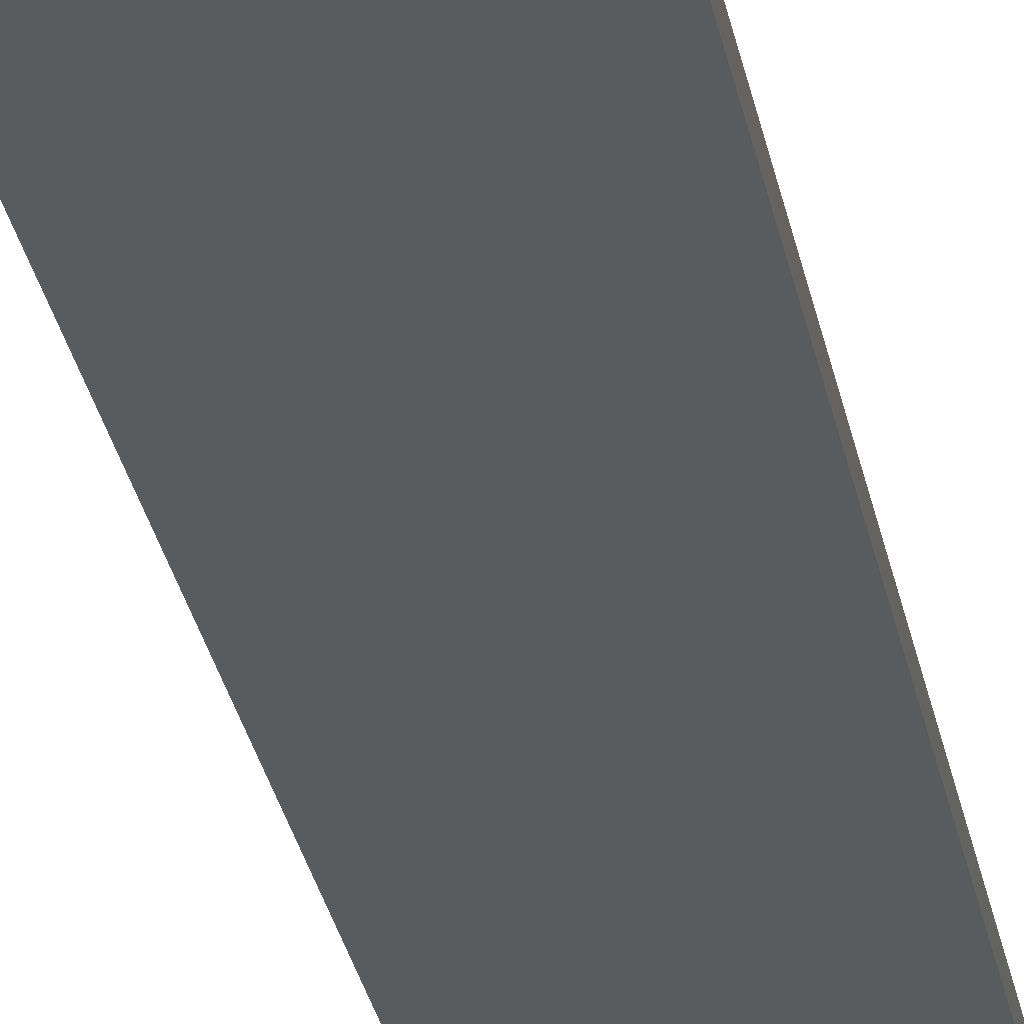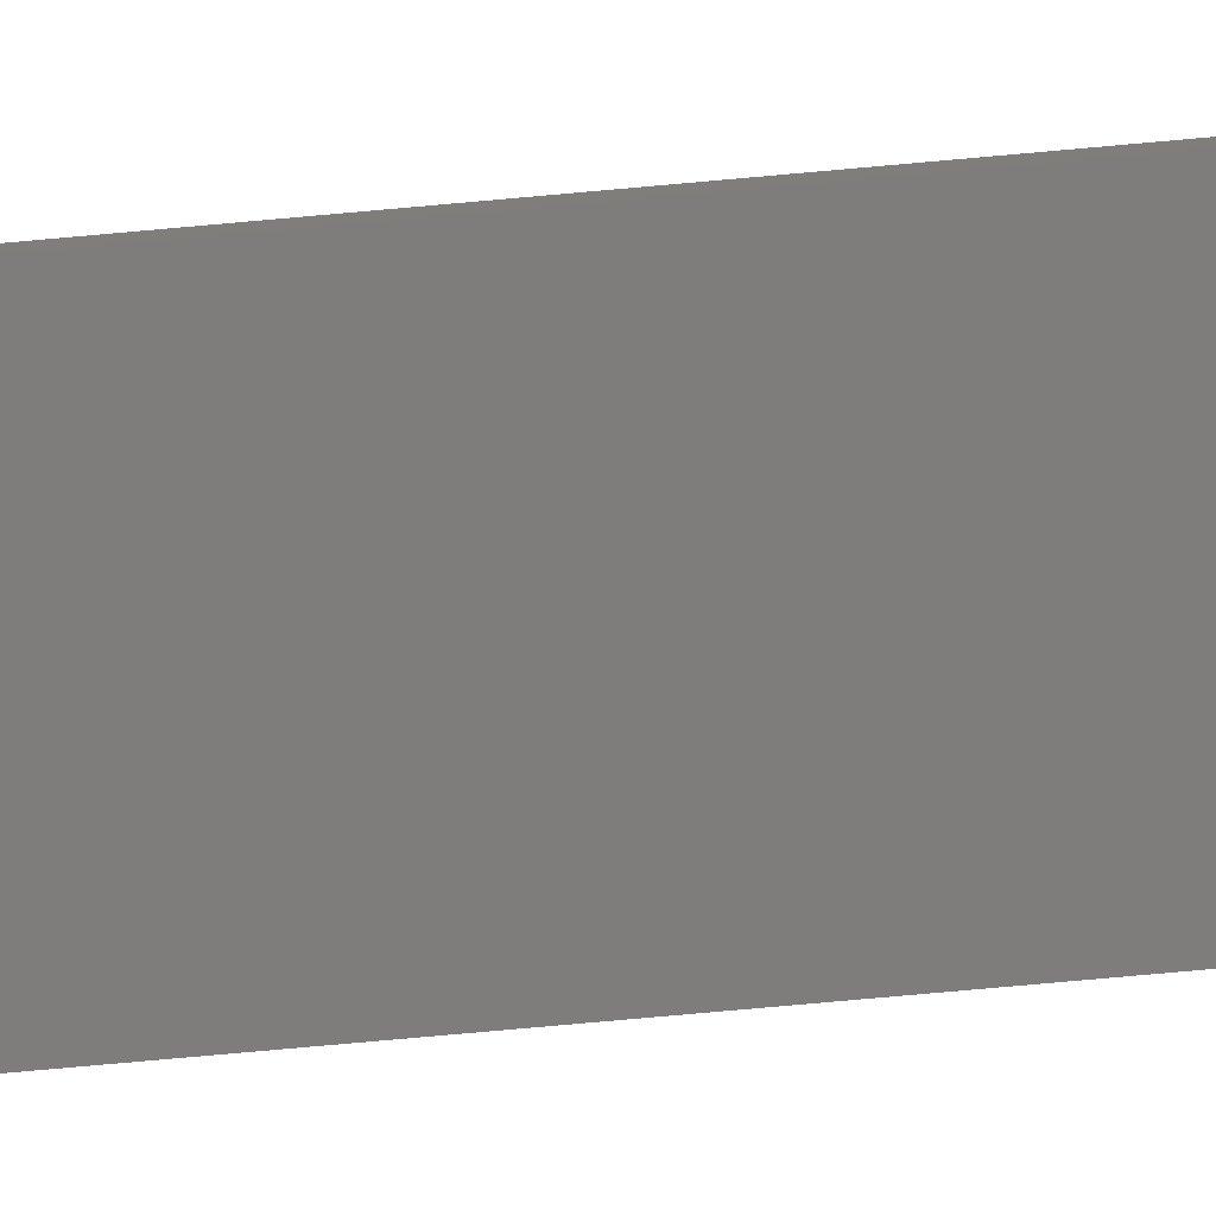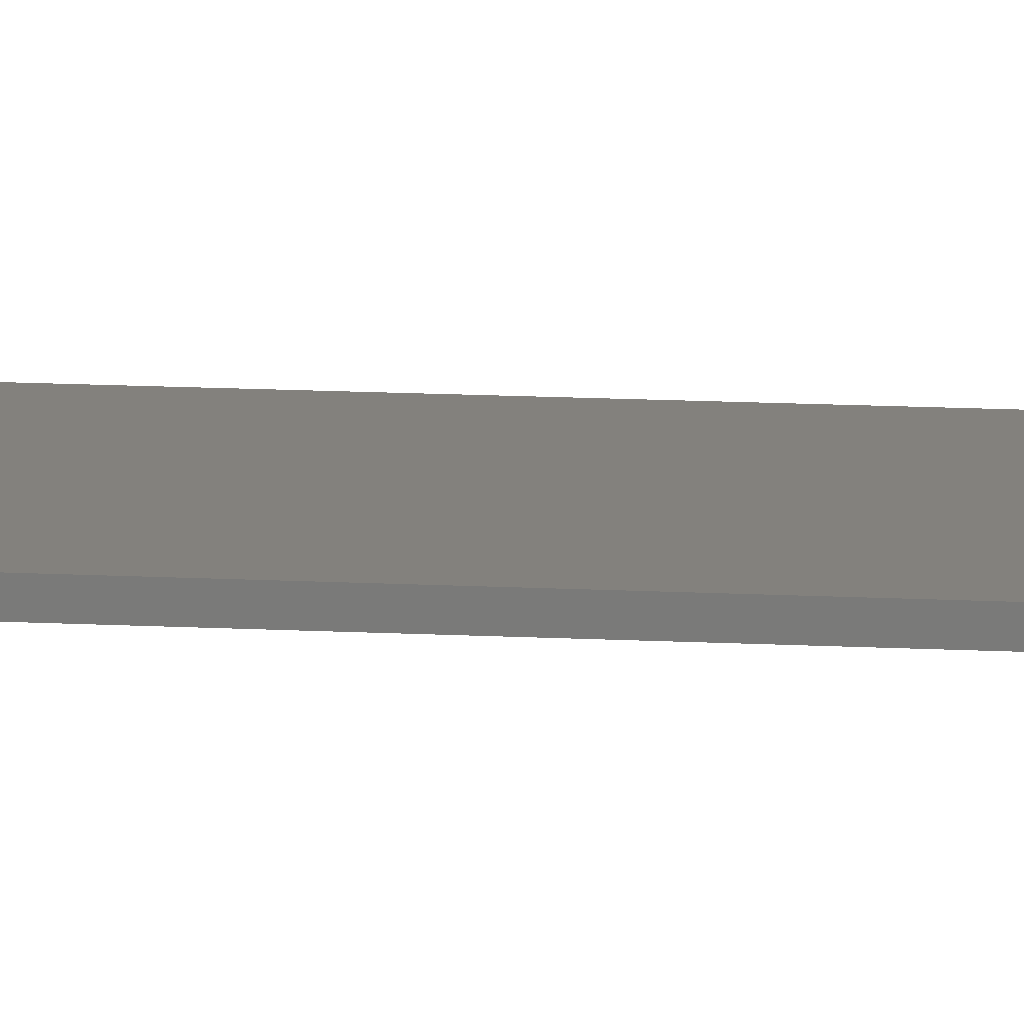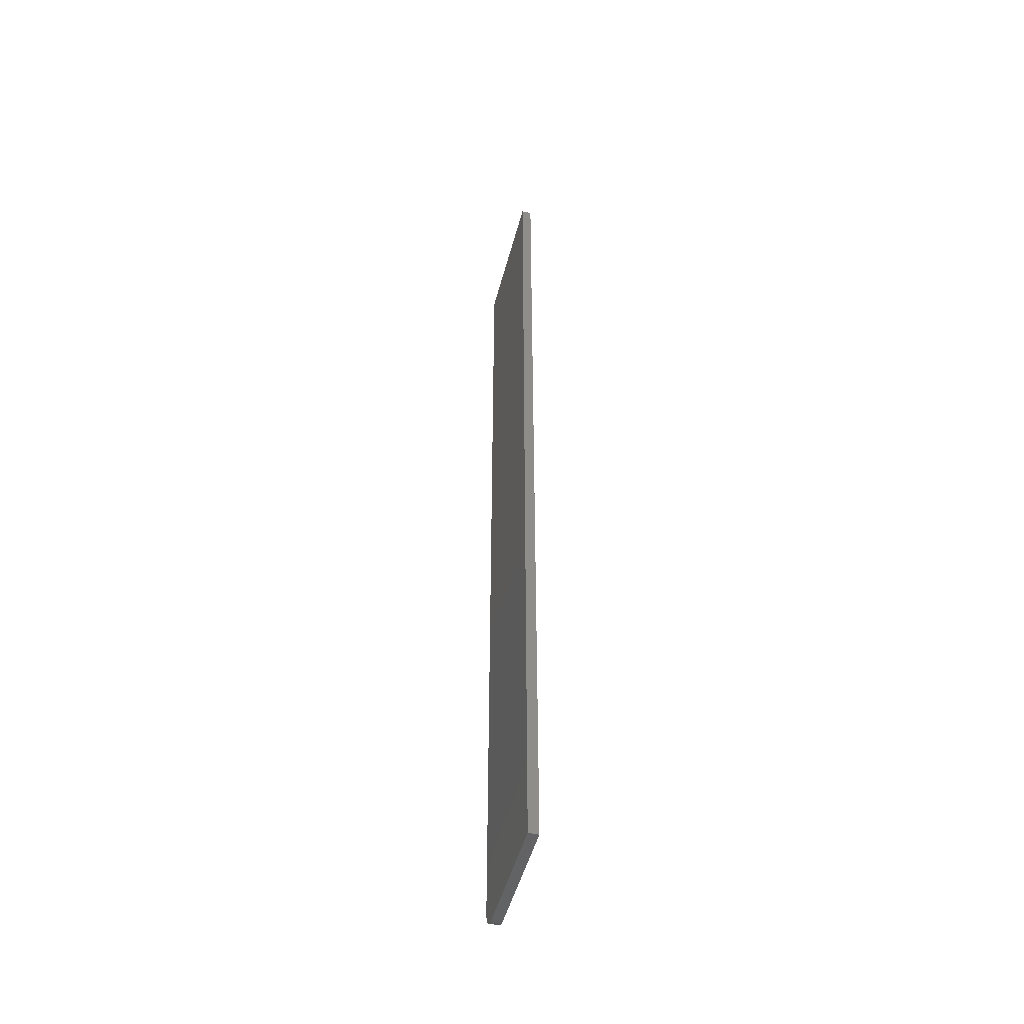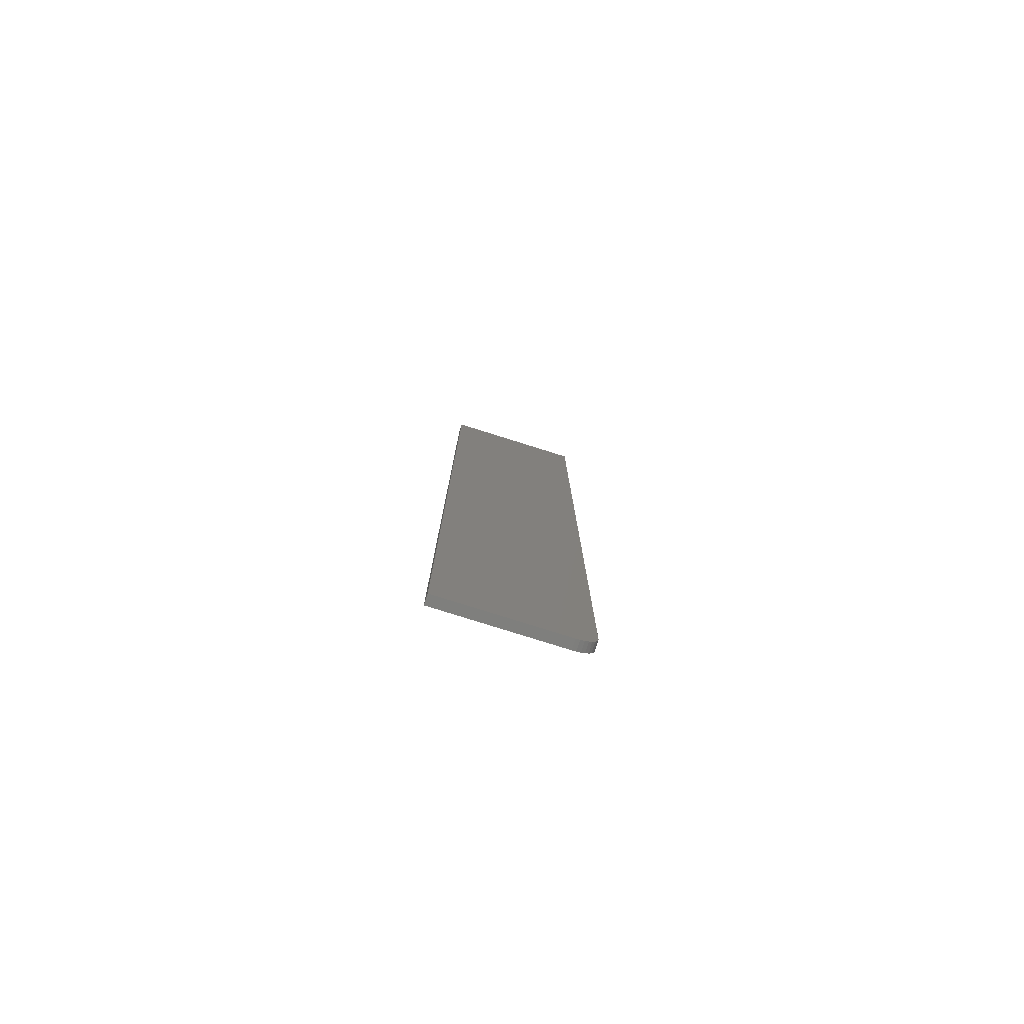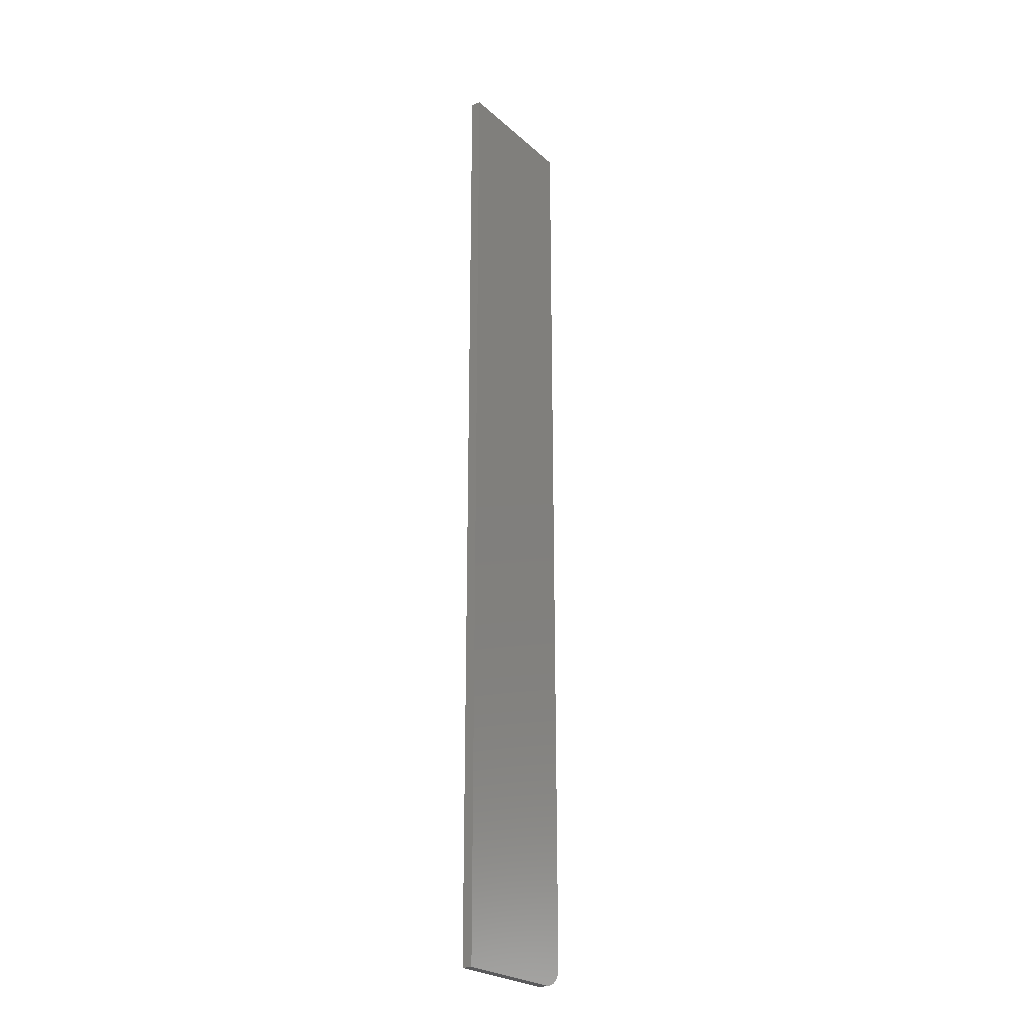
<metadata>
{"format":"stl","ext":"stl","renderer":"f3d","projection":"perspective","resolution":1024,"background":"white","views":[{"elev":-25.1,"azim":9.1,"up":"+Y"},{"elev":-77.0,"azim":-84.9,"up":"+Y"},{"elev":15.8,"azim":-84.1,"up":"+Y"},{"elev":-48.9,"azim":75.5,"up":"+Z"},{"elev":-79.3,"azim":162.6,"up":"+Z"},{"elev":-24.4,"azim":125.3,"up":"+Z"}]}
</metadata>
<code>
# stl→obj: 24 verts, 44 faces
v -0.006661 -0.007812 0.75
v -0.1172 -0.007812 0.75
v -0.1172 -0.007812 0.01562
v -0.1169 -0.007812 0.01258
v -0.116 -0.007812 0.009646
v -0.1046 -0.007812 0.0003002
v -0.1016 -0.007812 -9.568e-19
v -0.1146 -0.007812 0.006944
v -0.1126 -0.007812 0.004576
v -0.1102 -0.007812 0.002633
v -0.1075 -0.007812 0.001189
v -0.006661 -0.007812 -6.768e-18
v -0.1172 5.311e-35 0.01562
v -0.1172 2.549e-33 0.75
v -0.006661 6.135e-18 0.75
v -0.116 6.602e-20 0.009646
v -0.1169 1.667e-20 0.01258
v -0.1046 6.981e-19 0.0003002
v -0.1075 5.354e-19 0.001189
v -0.1102 3.855e-19 0.002633
v -0.1126 2.54e-19 0.004576
v -0.1146 1.462e-19 0.006944
v -0.1016 8.674e-19 -9.568e-19
v -0.006661 6.135e-18 -6.768e-18
f 1 2 3
f 3 4 5
f 6 7 5
f 6 5 8
f 6 8 9
f 6 9 10
f 6 10 11
f 7 12 5
f 5 12 1
f 5 1 3
f 13 14 15
f 16 17 13
f 18 19 20
f 18 20 21
f 18 21 22
f 18 22 16
f 18 16 23
f 13 15 16
f 16 15 24
f 16 24 23
f 2 14 3
f 3 14 13
f 7 23 12
f 12 23 24
f 23 7 18
f 18 7 6
f 18 6 19
f 19 6 11
f 19 11 20
f 20 11 10
f 20 10 21
f 21 10 9
f 21 9 22
f 22 9 8
f 22 8 16
f 16 8 5
f 16 5 17
f 17 5 4
f 17 4 13
f 13 4 3
f 1 15 2
f 2 15 14
f 12 24 1
f 1 24 15

</code>
